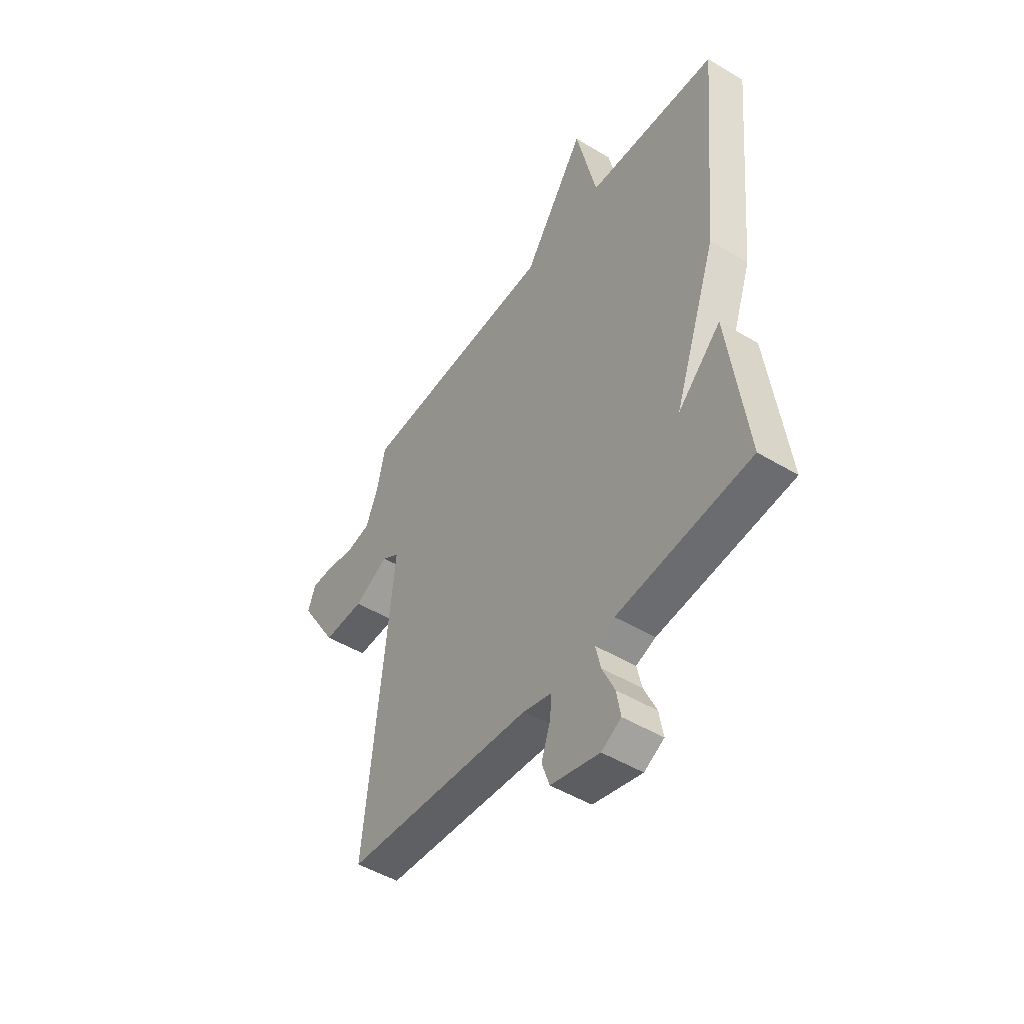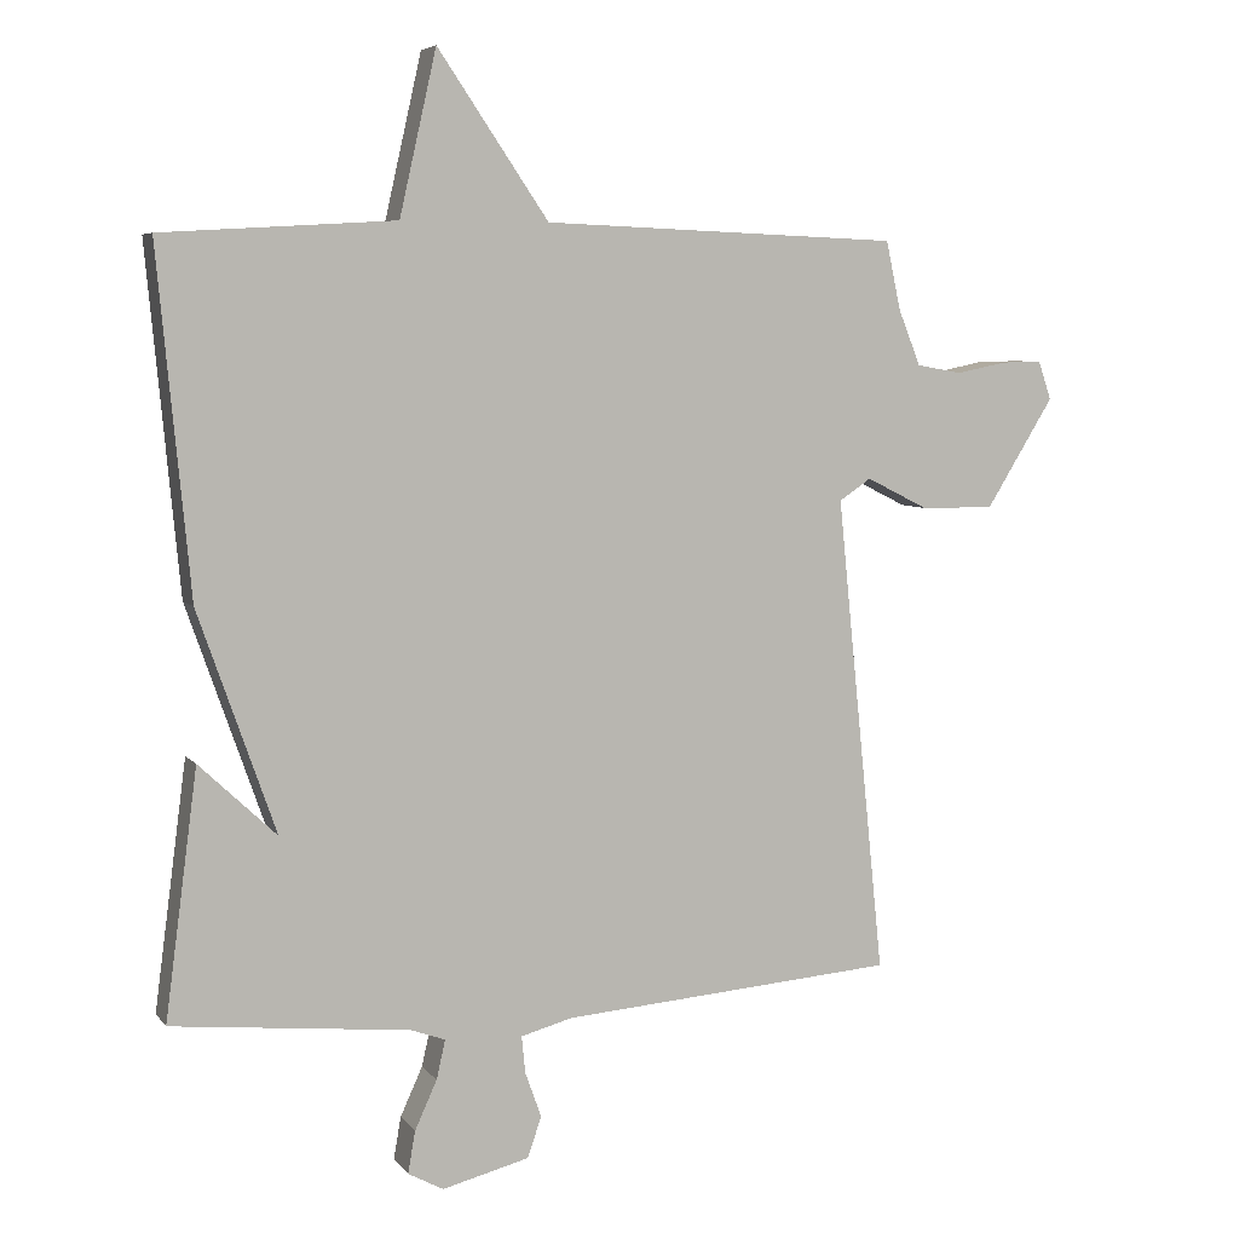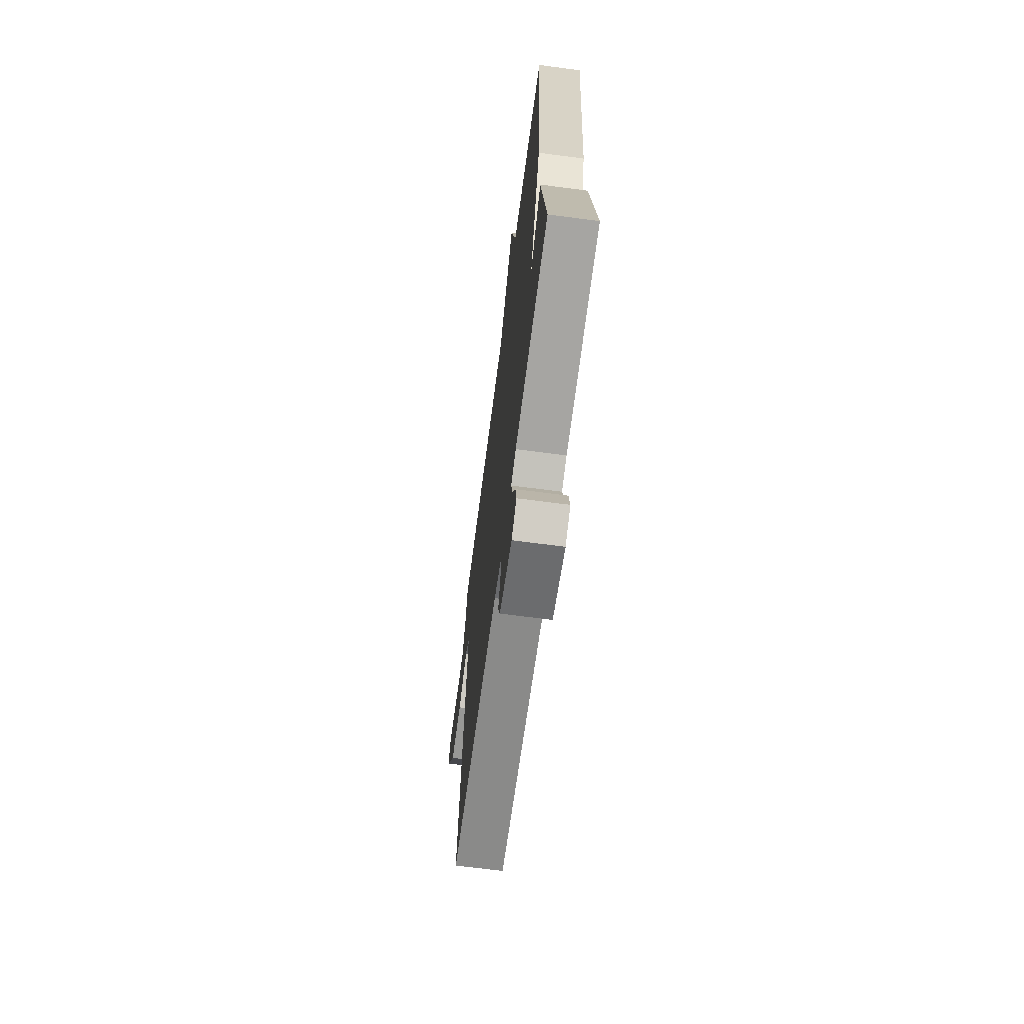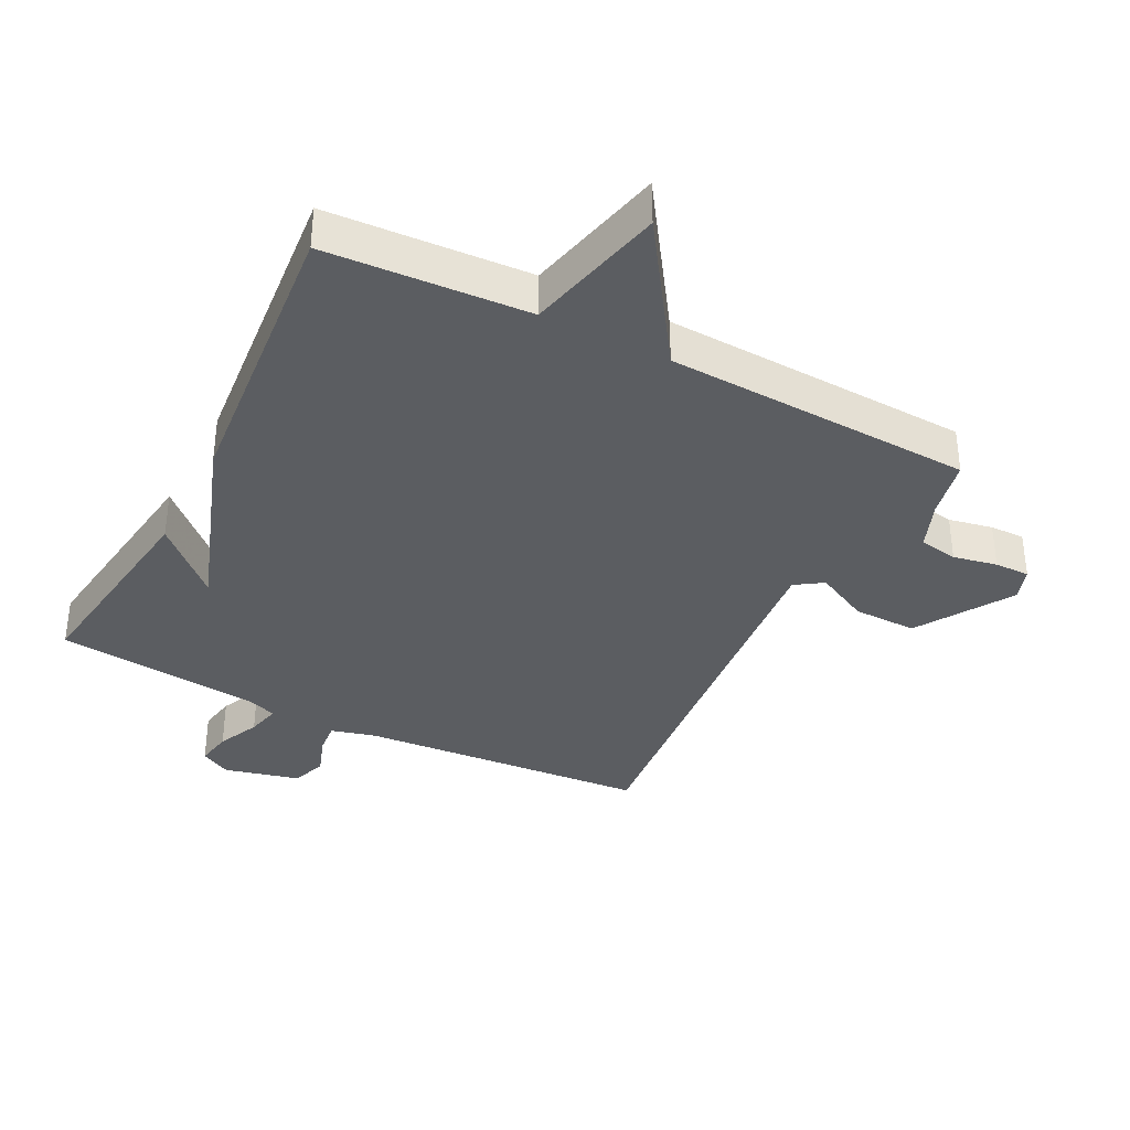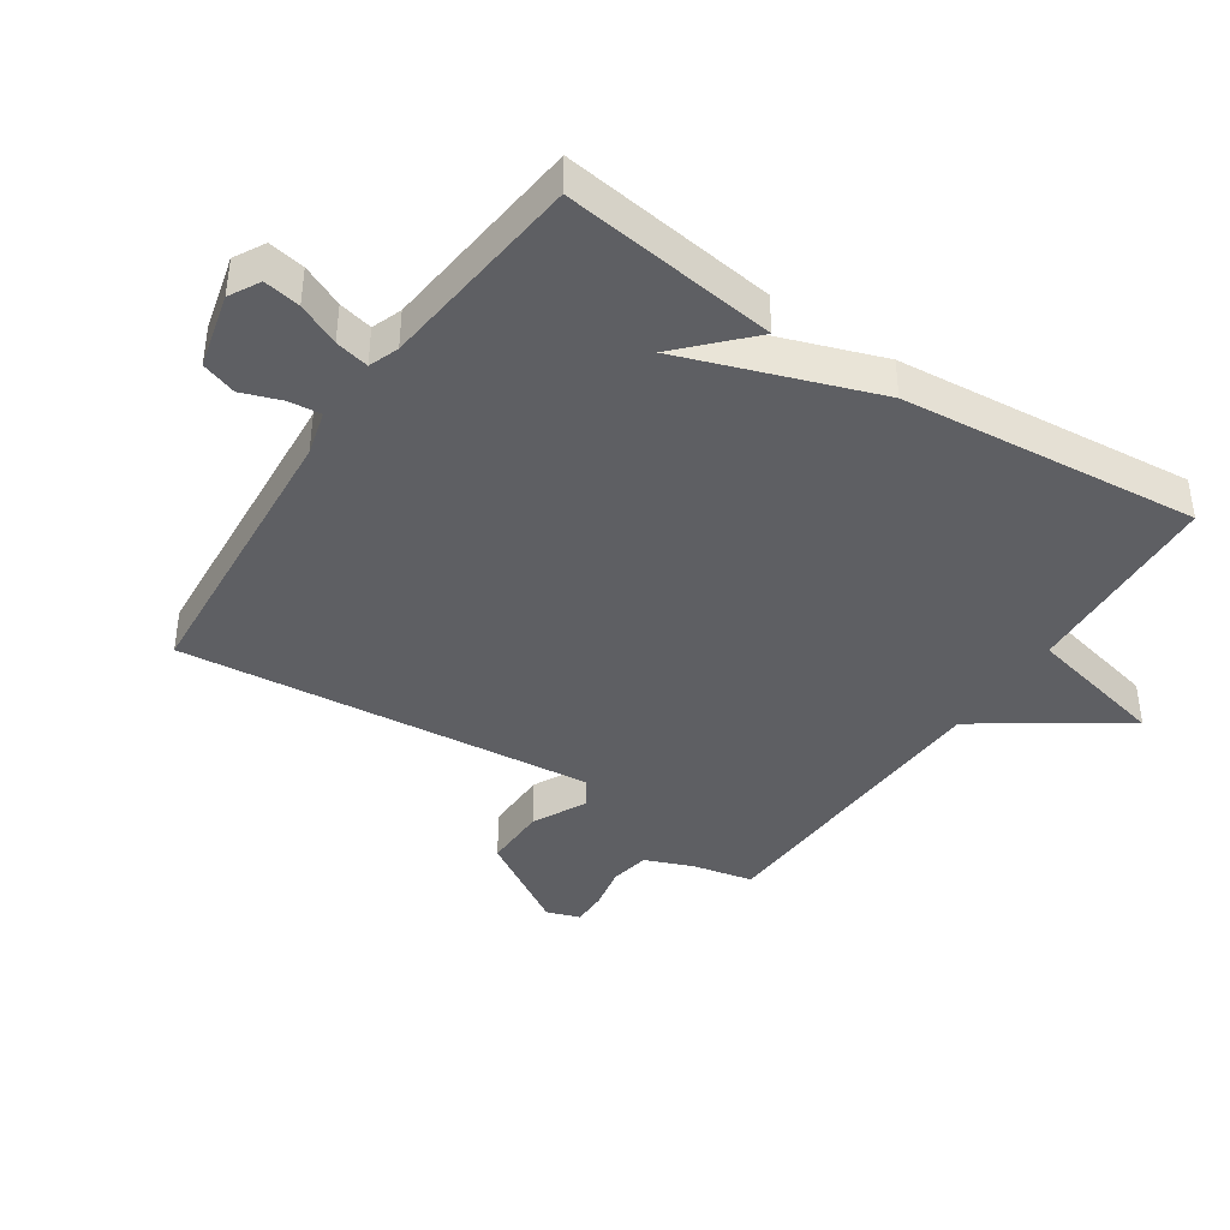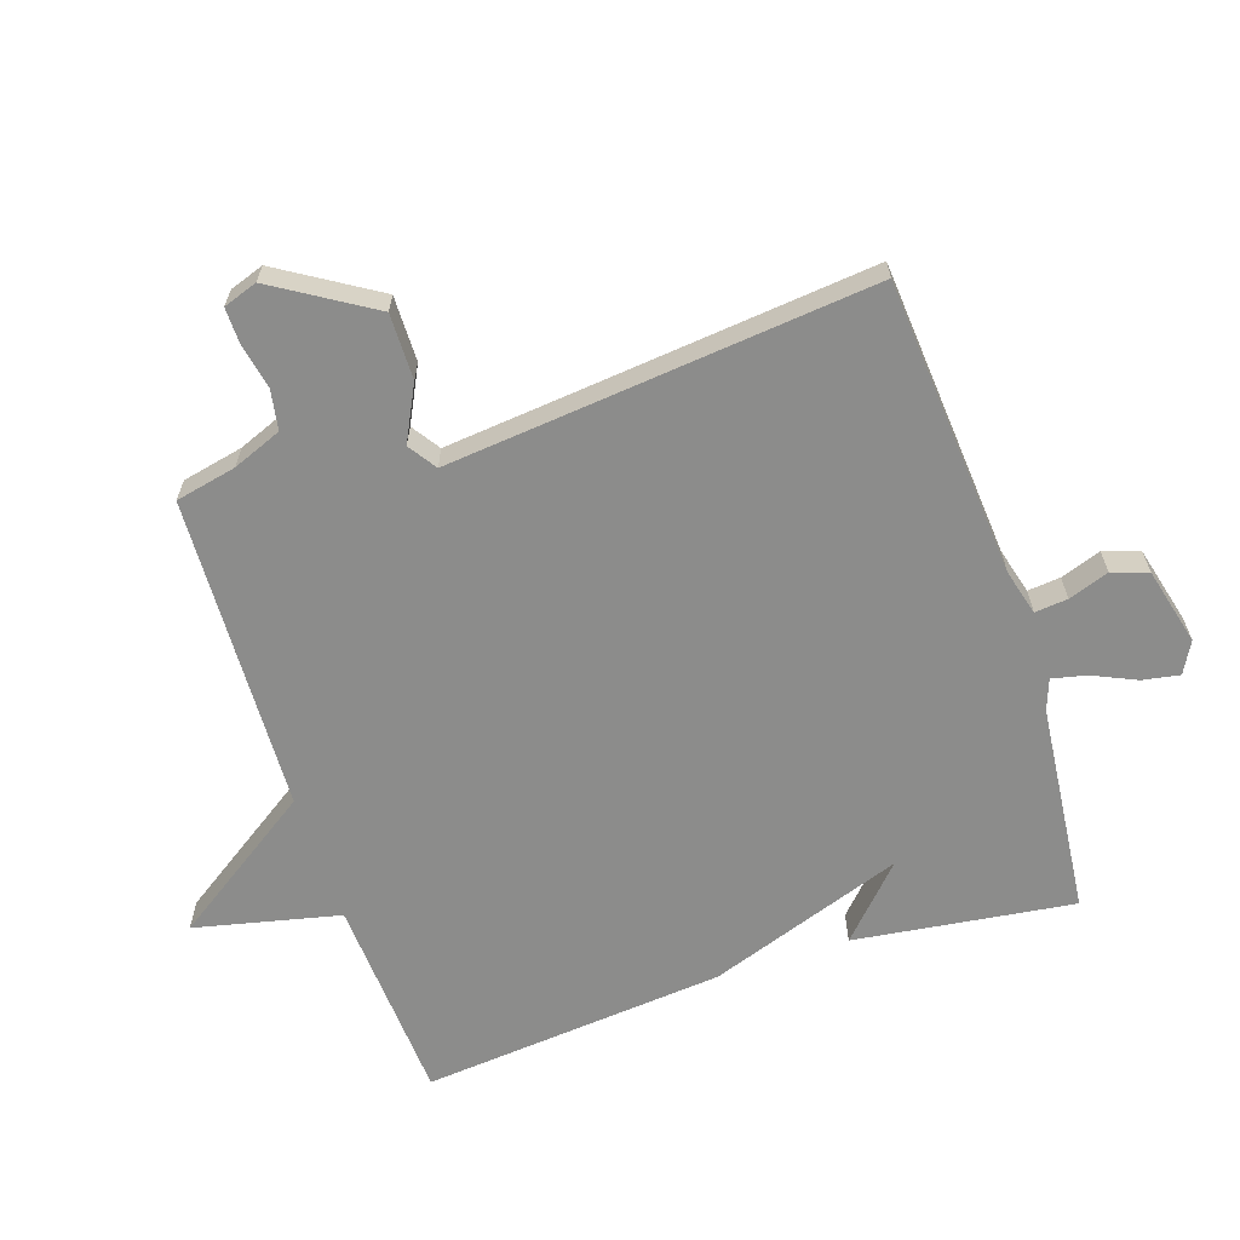
<metadata>
{"format":"obj","ext":"obj","renderer":"f3d","projection":"perspective","resolution":1024,"background":"white","views":[{"elev":-48.6,"azim":-123.9,"up":"+Z"},{"elev":6.0,"azim":-20.1,"up":"+Z"},{"elev":-67.9,"azim":-97.5,"up":"+Z"},{"elev":-36.0,"azim":-27.3,"up":"+Y"},{"elev":-40.7,"azim":-123.9,"up":"+Y"},{"elev":-64.1,"azim":108.3,"up":"+Y"}]}
</metadata>
<code>
v 0.5 0.07 0.5
v 0.52 0.07 0.407
v 0.55 0.07 0.332
v 0.611 0.07 0.321
v 0.68 0.07 0.335
v 0.735 0.07 0.336
v 0.753 0.07 0.284
v 0.661 0.07 0.135
v 0.561 0.07 0.136
v 0.477 0.07 0.178
v 0.434 0.07 0.149
v 0.455 0.07 -0.06
v 0.5 0.07 -0.5
v 0.045 0.07 -0.536
v -0.025 0.07 -0.555
v -0.02 0.07 -0.605
v 0.002 0.07 -0.667
v -0.017 0.07 -0.722
v -0.135 0.07 -0.752
v -0.183 0.07 -0.726
v -0.173 0.07 -0.669
v -0.143 0.07 -0.603
v -0.131 0.07 -0.55
v -0.178 0.07 -0.533
v -0.5 0.07 -0.5
v -0.456 0.07 -0.165
v -0.351 0.07 -0.264
v -0.456 0.07 0.035
v -0.5 0.07 0.5
v -0.184 0.07 0.519
v -0.134 0.07 0.74
v 0.016 0.07 0.519
v 0.5 0 0.5
v 0.52 0 0.407
v 0.55 0 0.332
v 0.611 0 0.321
v 0.68 0 0.335
v 0.735 0 0.336
v 0.753 0 0.284
v 0.661 0 0.135
v 0.561 0 0.136
v 0.477 0 0.178
v 0.434 0 0.149
v 0.455 0 -0.06
v 0.5 0 -0.5
v 0.045 0 -0.536
v -0.025 0 -0.555
v -0.02 0 -0.605
v 0.002 0 -0.667
v -0.017 0 -0.722
v -0.135 0 -0.752
v -0.183 0 -0.726
v -0.173 0 -0.669
v -0.143 0 -0.603
v -0.131 0 -0.55
v -0.178 0 -0.533
v -0.5 0 -0.5
v -0.456 0 -0.165
v -0.351 0 -0.264
v -0.456 0 0.035
v -0.5 0 0.5
v -0.184 0 0.519
v -0.134 0 0.74
v 0.016 0 0.519
f 30 31 32
f 32 1 2
f 30 32 2
f 29 30 2
f 28 29 2
f 27 28 2
f 24 25 26 27
f 27 2 3
f 24 27 3
f 23 24 3
f 22 23 3
f 20 21 22
f 19 20 22
f 18 19 22
f 17 18 22
f 16 17 22
f 15 16 22
f 15 22 3
f 12 13 14
f 11 12 14 15
f 8 9 10
f 7 8 10
f 6 7 10
f 5 6 10
f 4 5 10
f 4 10 11
f 3 4 11
f 3 11 15
f 64 63 62
f 34 33 64
f 34 64 62
f 34 62 61
f 34 61 60
f 34 60 59
f 59 58 57 56
f 35 34 59
f 35 59 56
f 35 56 55
f 35 55 54
f 54 53 52
f 54 52 51
f 54 51 50
f 54 50 49
f 54 49 48
f 54 48 47
f 35 54 47
f 46 45 44
f 47 46 44 43
f 42 41 40
f 42 40 39
f 42 39 38
f 42 38 37
f 42 37 36
f 43 42 36
f 43 36 35
f 47 43 35
f 1 33 34 2
f 2 34 35 3
f 3 35 36 4
f 4 36 37 5
f 5 37 38 6
f 6 38 39 7
f 7 39 40 8
f 8 40 41 9
f 9 41 42 10
f 10 42 43 11
f 11 43 44 12
f 12 44 45 13
f 13 45 46 14
f 14 46 47 15
f 15 47 48 16
f 16 48 49 17
f 17 49 50 18
f 18 50 51 19
f 19 51 52 20
f 20 52 53 21
f 21 53 54 22
f 22 54 55 23
f 23 55 56 24
f 24 56 57 25
f 25 57 58 26
f 26 58 59 27
f 27 59 60 28
f 28 60 61 29
f 29 61 62 30
f 30 62 63 31
f 31 63 64 32
f 32 64 33 1

</code>
